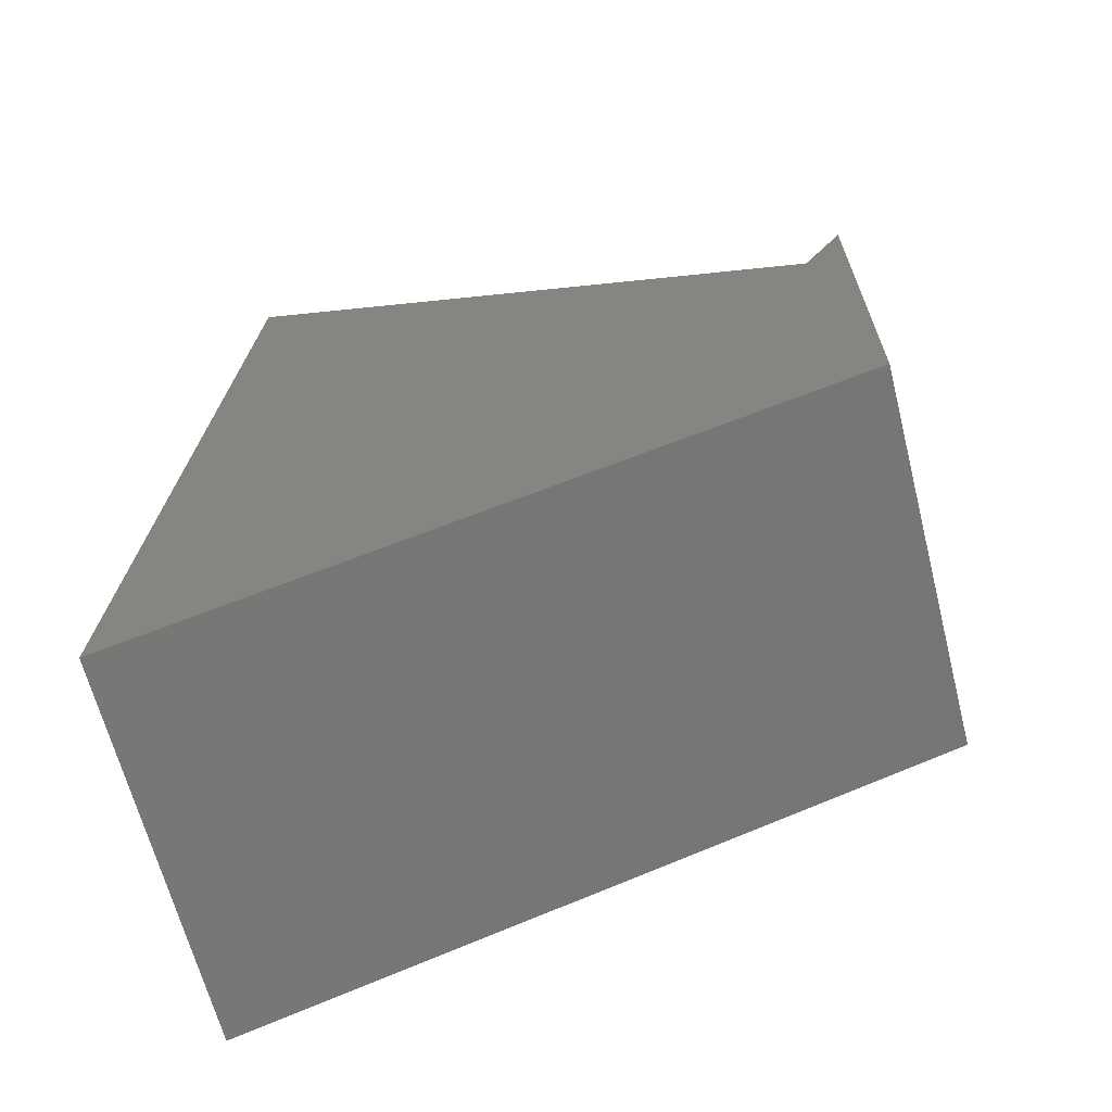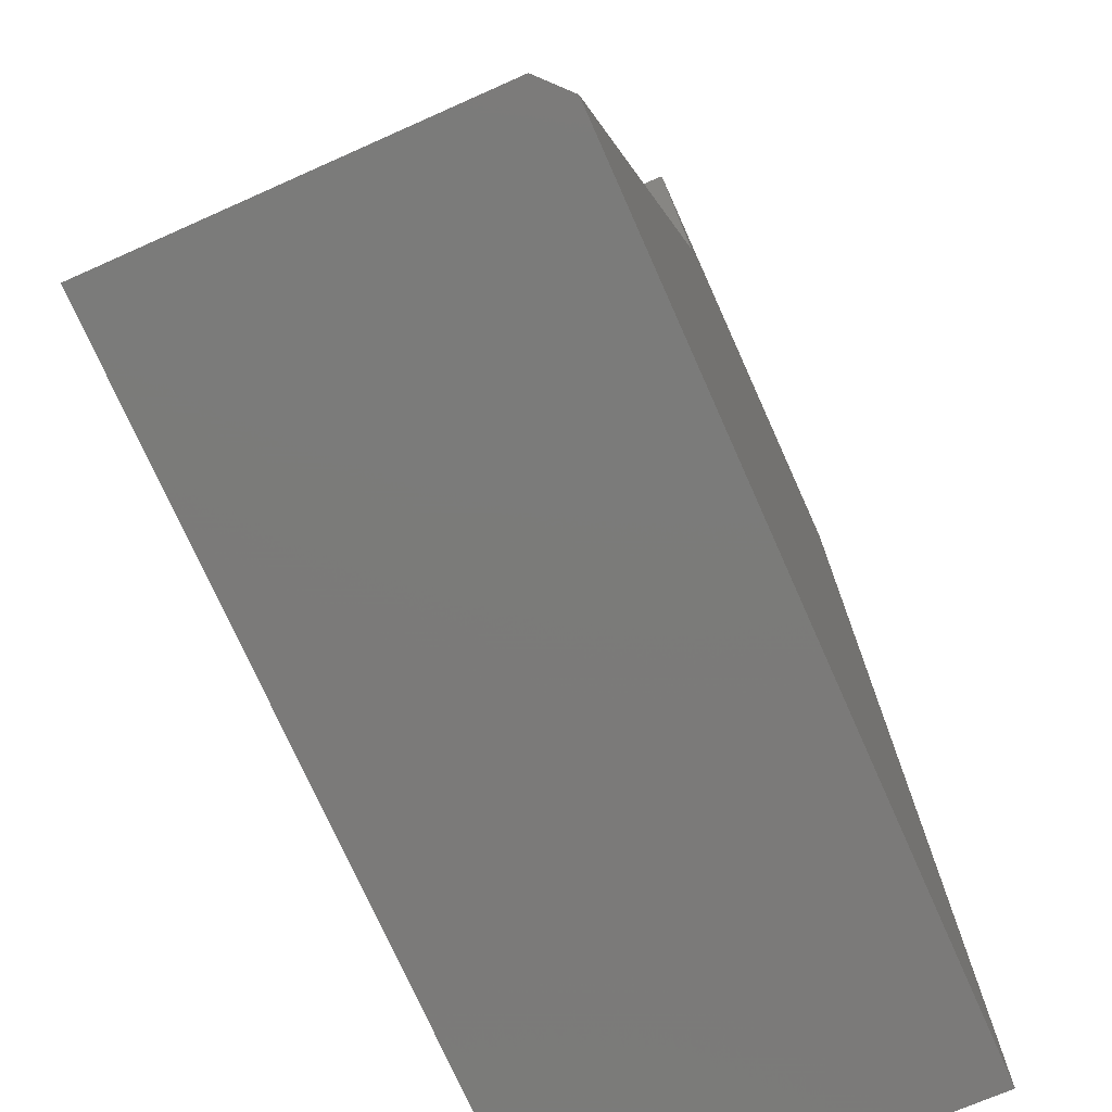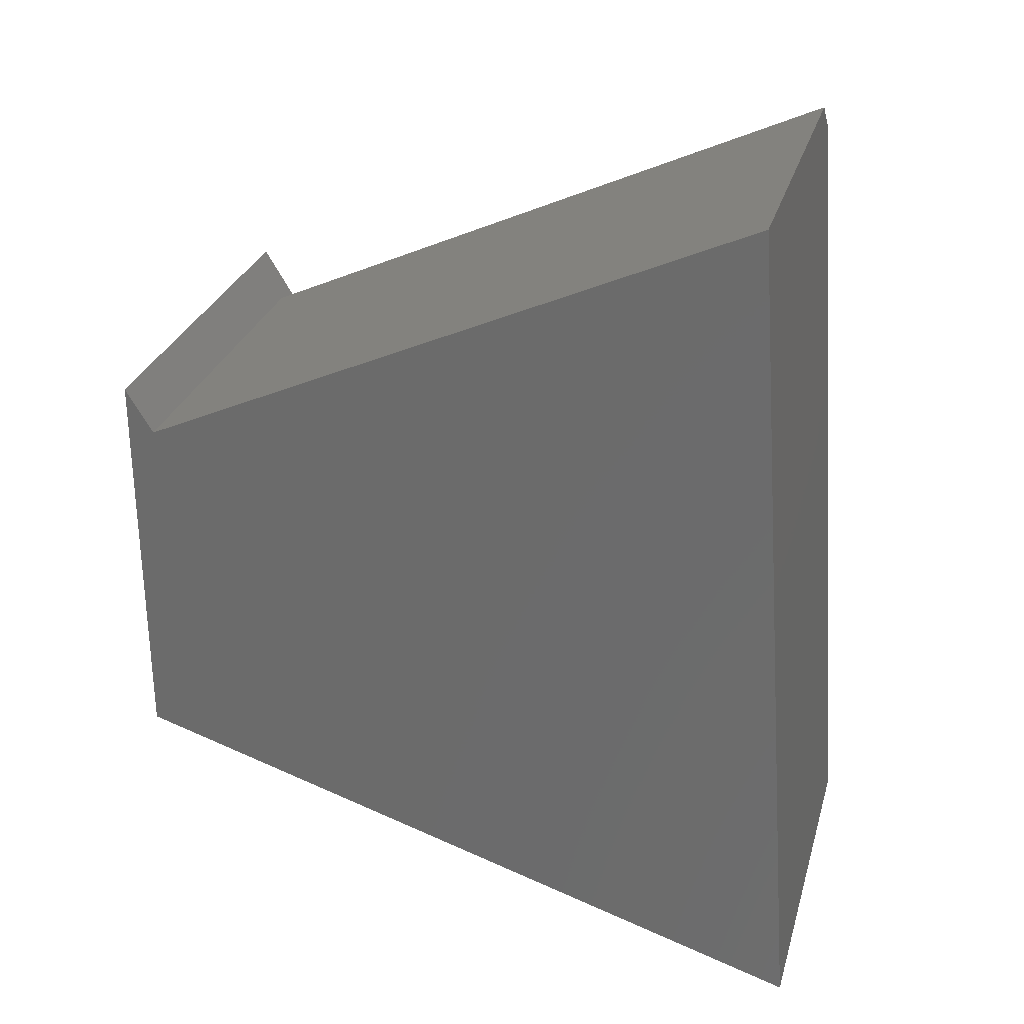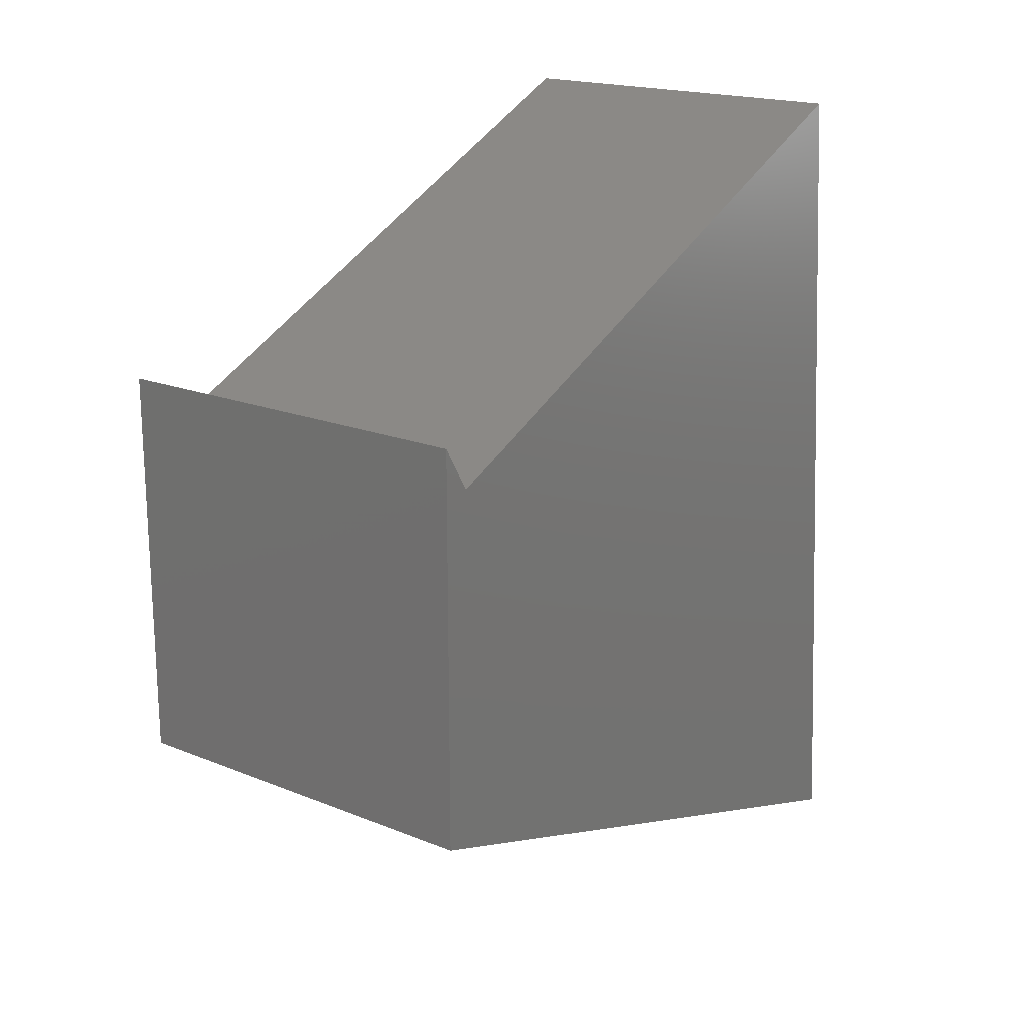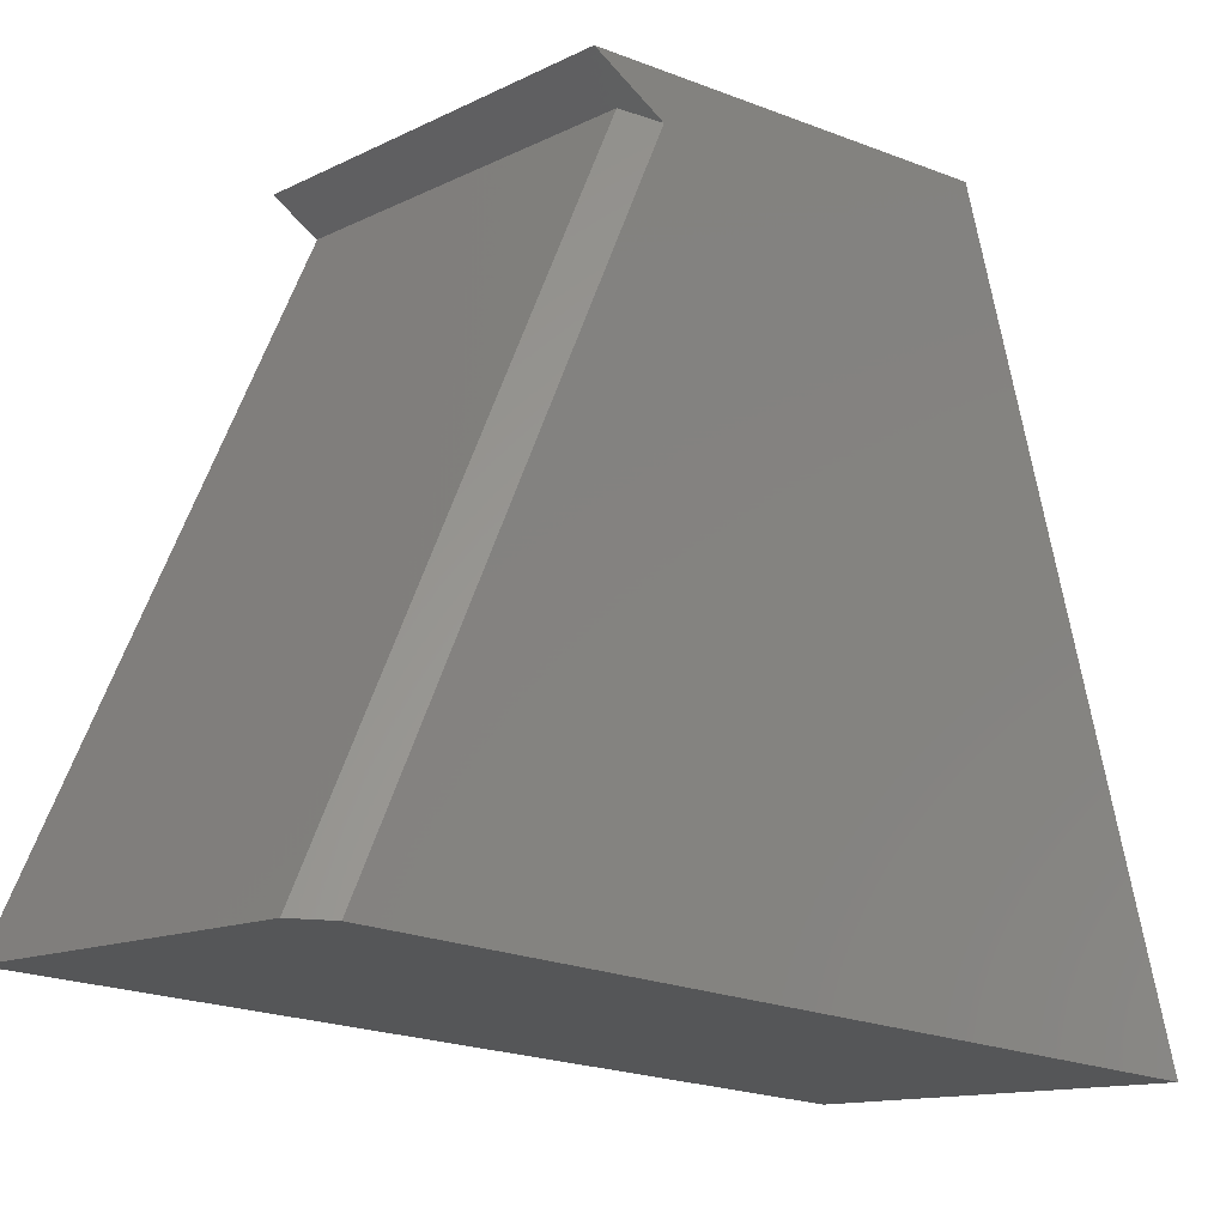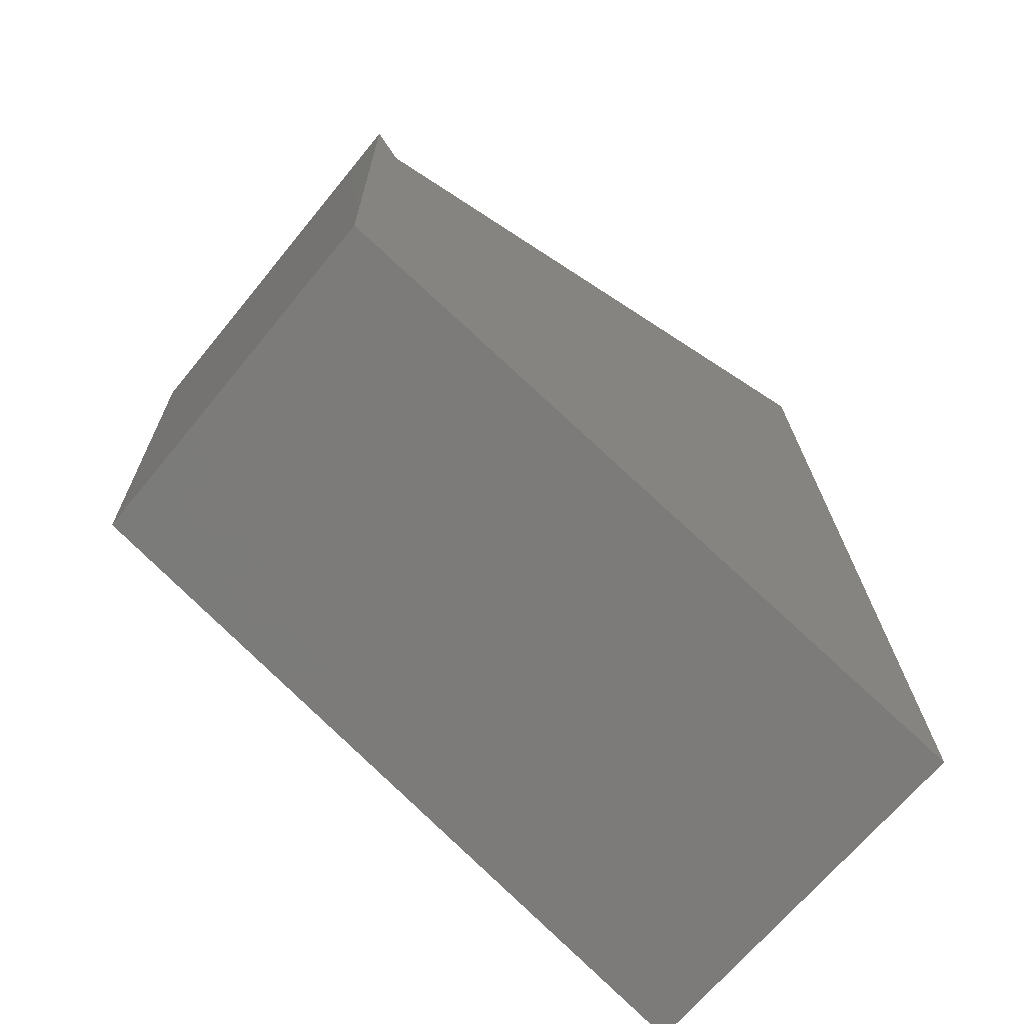
<metadata>
{"format":"stl","ext":"stl","renderer":"f3d","projection":"perspective","resolution":1024,"background":"white","views":[{"elev":-65.5,"azim":-75.7,"up":"+Y"},{"elev":-70.3,"azim":-155.9,"up":"+Z"},{"elev":28.5,"azim":105.2,"up":"+Y"},{"elev":18.7,"azim":37.5,"up":"+Y"},{"elev":-13.0,"azim":-131.8,"up":"+Z"},{"elev":-67.4,"azim":50.7,"up":"+Y"}]}
</metadata>
<code>
# stl→obj: 12 verts, 20 faces
v -6.979e-17 -0.1939 0.003618
v -6.576e-17 -0.2544 -0.03269
v -6.979e-17 -0.5485 0.003618
v -6.059e-18 -0.009296 -0.5704
v 0 -0.75 -0.625
v 0.3516 0.01562 -0.5686
v 0.02344 0.01562 -0.5686
v 0.3516 -0.2342 -0.02056
v 0.02344 -0.2342 -0.02056
v 0.3516 -0.75 -0.625
v 0.3516 -0.1939 0.003618
v 0.3516 -0.5485 0.003618
f 1 2 3
f 3 2 4
f 3 4 5
f 6 7 8
f 8 7 9
f 10 5 6
f 6 5 4
f 6 4 7
f 11 8 1
f 1 8 9
f 1 9 2
f 11 1 12
f 12 1 3
f 7 4 9
f 9 4 2
f 10 6 12
f 12 6 8
f 12 8 11
f 12 3 10
f 10 3 5

</code>
